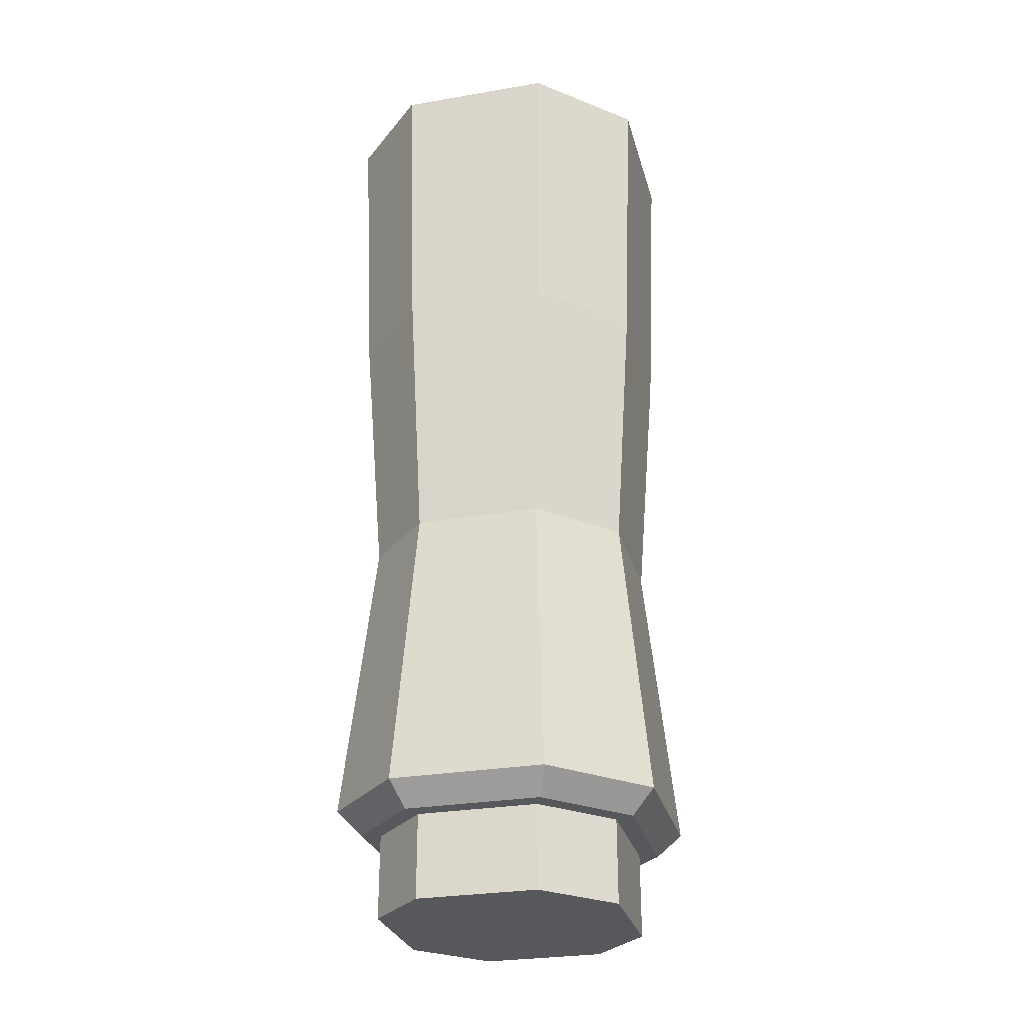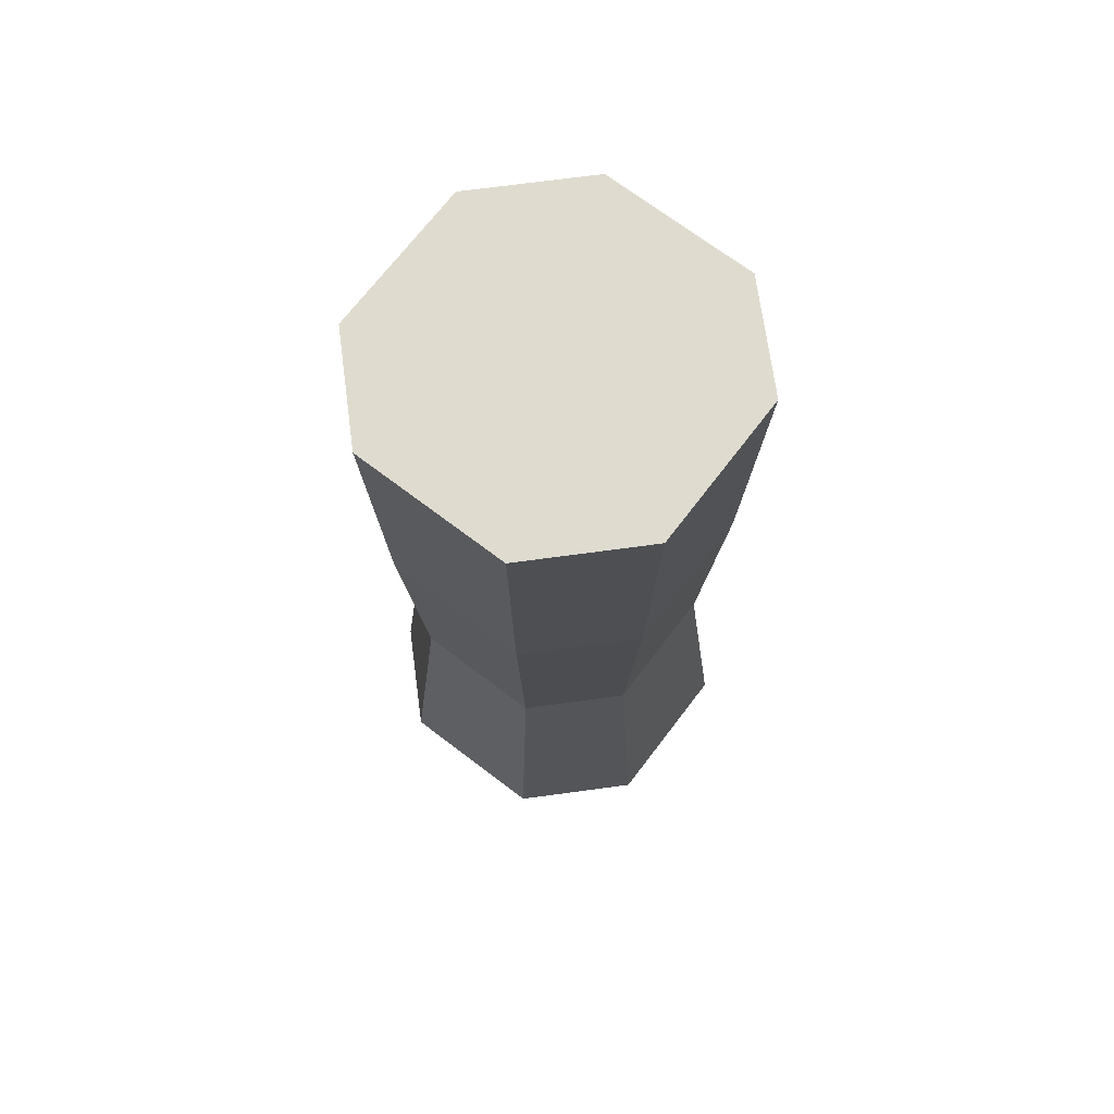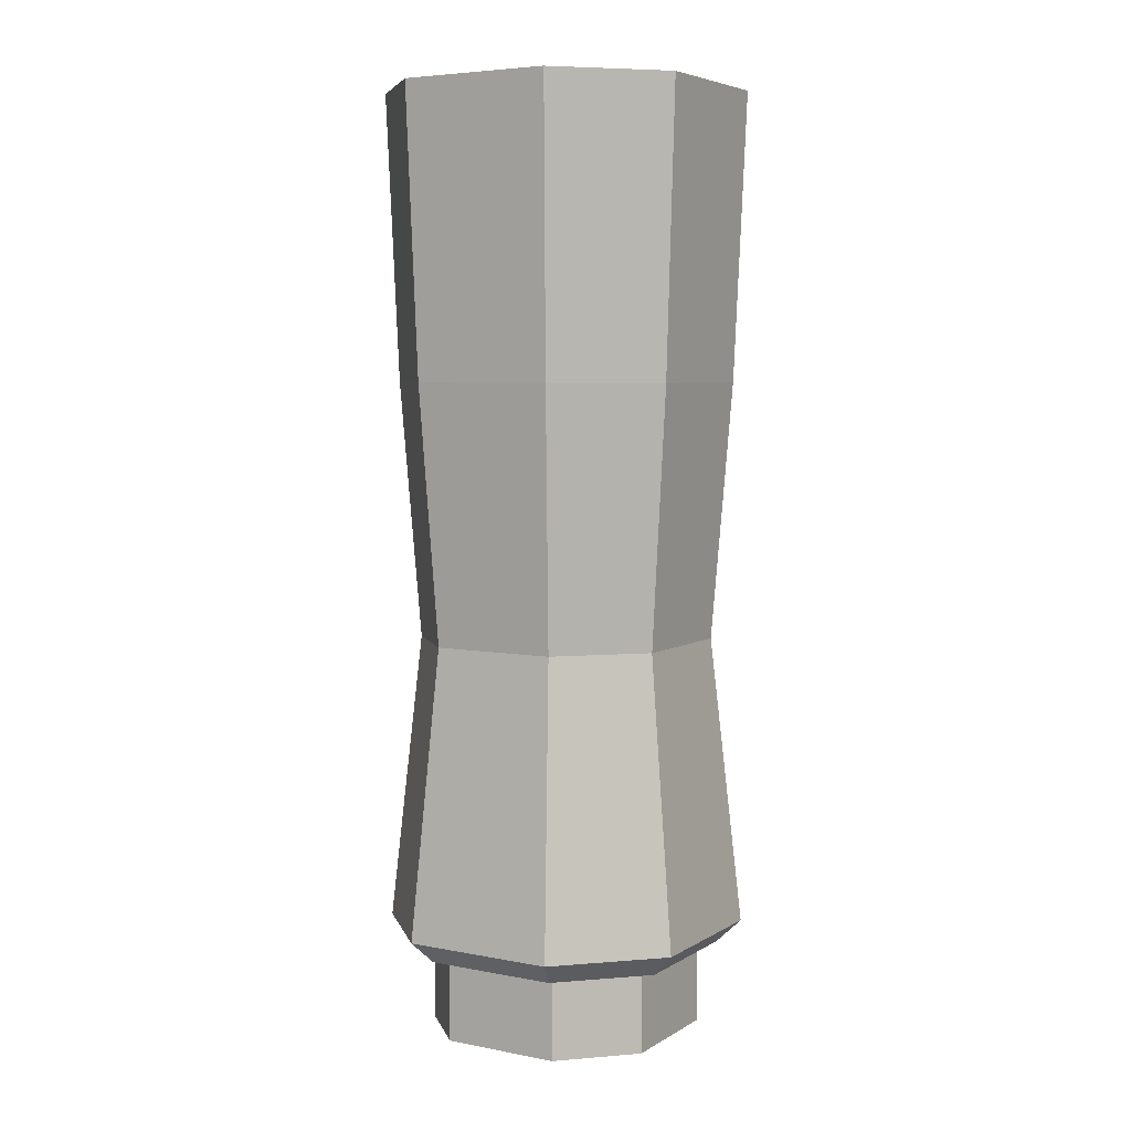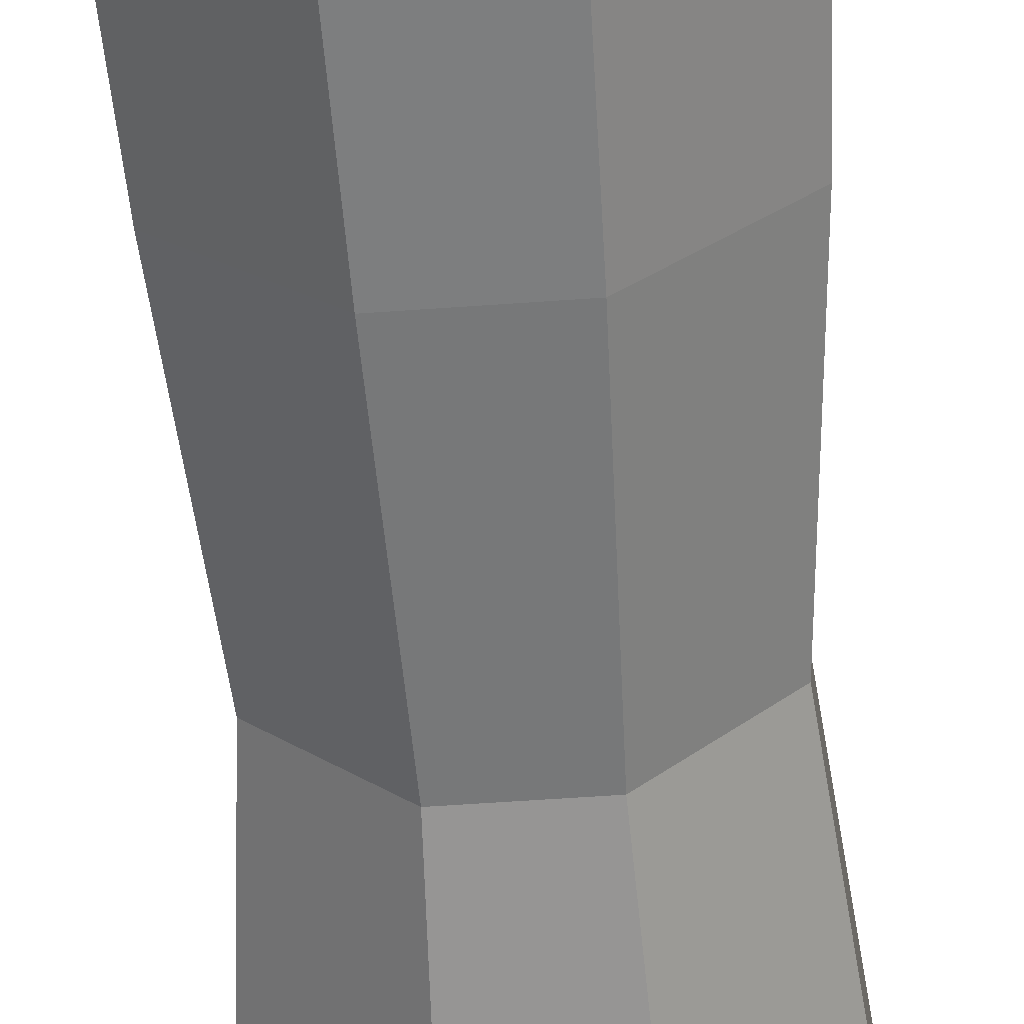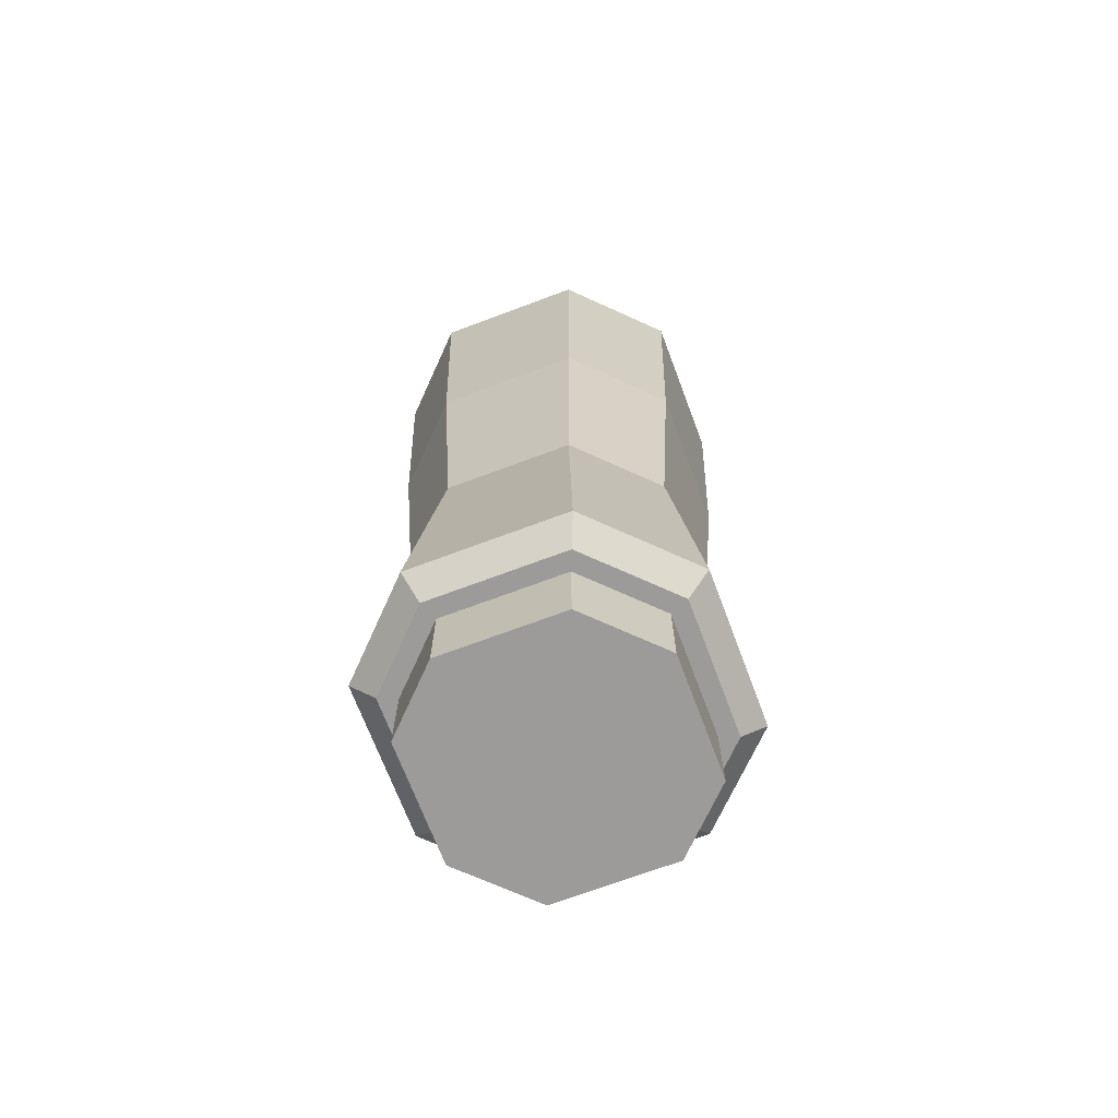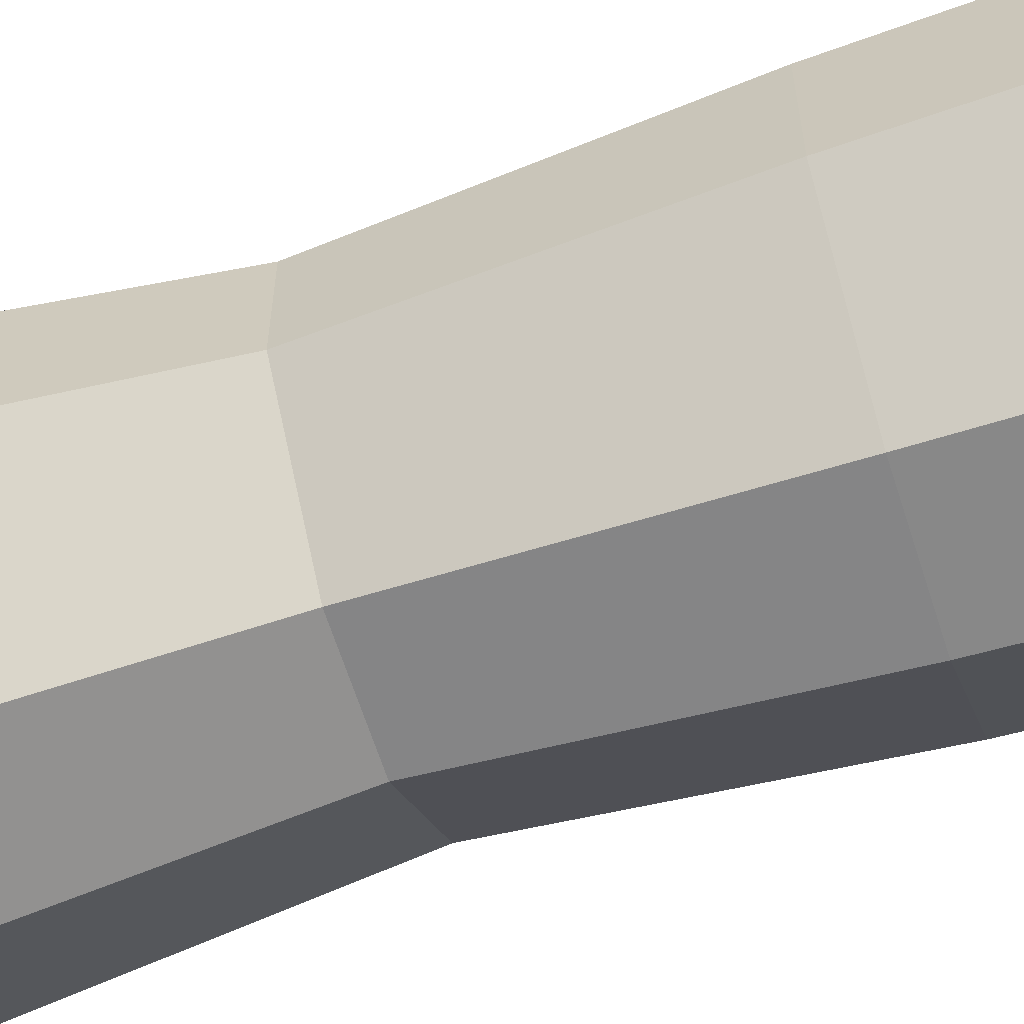
<metadata>
{"format":"obj","ext":"obj","renderer":"f3d","projection":"perspective","resolution":1024,"background":"white","views":[{"elev":-28.4,"azim":59.4,"up":"+Y"},{"elev":70.5,"azim":82.3,"up":"+Y"},{"elev":5.5,"azim":-104.3,"up":"+Y"},{"elev":-61.6,"azim":-175.9,"up":"+Z"},{"elev":-69.8,"azim":-114.4,"up":"+Y"},{"elev":-63.8,"azim":107.7,"up":"+Z"}]}
</metadata>
<code>
o Cube.001_Cube.002
v -1.31 2.502 0.4217
v -1.427 2.502 0.3043
v -1.485 3.698 0.3281
v -1.334 3.698 0.4792
v -1.427 2.502 0.178
v -1.31 2.502 0.06068
v -1.334 3.698 0.003202
v -1.485 3.698 0.1542
v -1.082 2.502 0.3043
v -1.199 2.502 0.4217
v -1.175 3.698 0.4792
v -1.024 3.698 0.3281
v -1.199 2.502 0.06068
v -1.082 2.502 0.178
v -1.024 3.698 0.1542
v -1.175 3.698 0.003202
v -1.485 2.534 0.3281
v -1.452 2.502 0.3146
v -1.32 2.502 0.4465
v -1.334 2.534 0.4792
v -1.334 2.534 0.003202
v -1.32 2.502 0.03584
v -1.452 2.502 0.1677
v -1.485 2.534 0.1542
v -1.024 2.534 0.1542
v -1.057 2.502 0.1677
v -1.189 2.502 0.03584
v -1.175 2.534 0.003202
v -1.175 2.534 0.4792
v -1.189 2.502 0.4465
v -1.057 2.502 0.3146
v -1.024 2.534 0.3281
v -1.427 2.385 0.3043
v -1.31 2.385 0.4217
v -1.31 2.385 0.06068
v -1.427 2.385 0.178
v -1.082 2.385 0.178
v -1.199 2.385 0.06068
v -1.199 2.385 0.4217
v -1.082 2.385 0.3043
v -1.319 2.94 0.4361
v -1.328 3.299 0.4631
v -1.469 3.299 0.3223
v -1.443 2.94 0.3124
v -1.469 3.299 0.1601
v -1.443 2.94 0.17
v -1.19 2.94 0.4361
v -1.181 3.299 0.4631
v -1.328 3.299 0.01924
v -1.319 2.94 0.04629
v -1.181 3.299 0.01924
v -1.19 2.94 0.04629
v -1.04 3.299 0.1601
v -1.066 2.94 0.17
v -1.04 3.299 0.3223
v -1.066 2.94 0.3124
f 1 10 30 19
f 47 29 32 56
f 15 16 7 8 3 4 11 12
f 5 2 18 23
f 54 25 28 52
f 43 3 8 45
f 13 6 22 27
f 9 14 26 31
f 10 9 31 30
f 14 9 40 37
f 42 4 3 43
f 49 7 16 51
f 53 15 12 55
f 48 11 4 42
f 6 5 23 22
f 14 13 27 26
f 50 21 24 46
f 18 19 20 17
f 22 23 24 21
f 26 27 28 25
f 30 31 32 29
f 17 24 23 18
f 21 28 27 22
f 25 32 31 26
f 29 20 19 30
f 2 1 19 18
f 33 36 35 38 37 40 39 34
f 2 5 36 33
f 13 14 37 38
f 1 2 33 34
f 10 1 34 39
f 6 13 38 35
f 9 10 39 40
f 5 6 35 36
f 7 49 45 8
f 49 50 46 45
f 29 47 41 20
f 47 48 42 41
f 25 54 56 32
f 54 53 55 56
f 21 50 52 28
f 50 49 51 52
f 20 41 44 17
f 41 42 43 44
f 17 44 46 24
f 44 43 45 46
f 15 53 51 16
f 53 54 52 51
f 11 48 55 12
f 48 47 56 55

</code>
